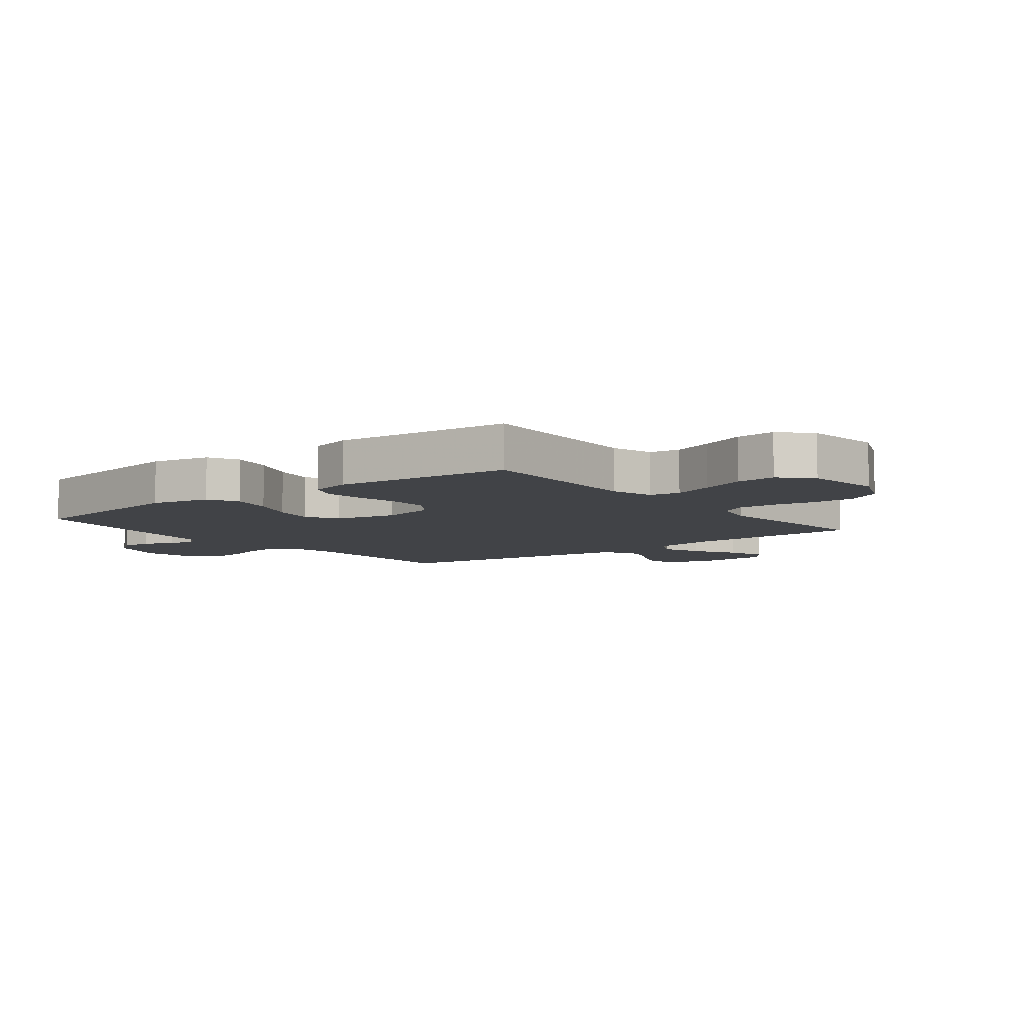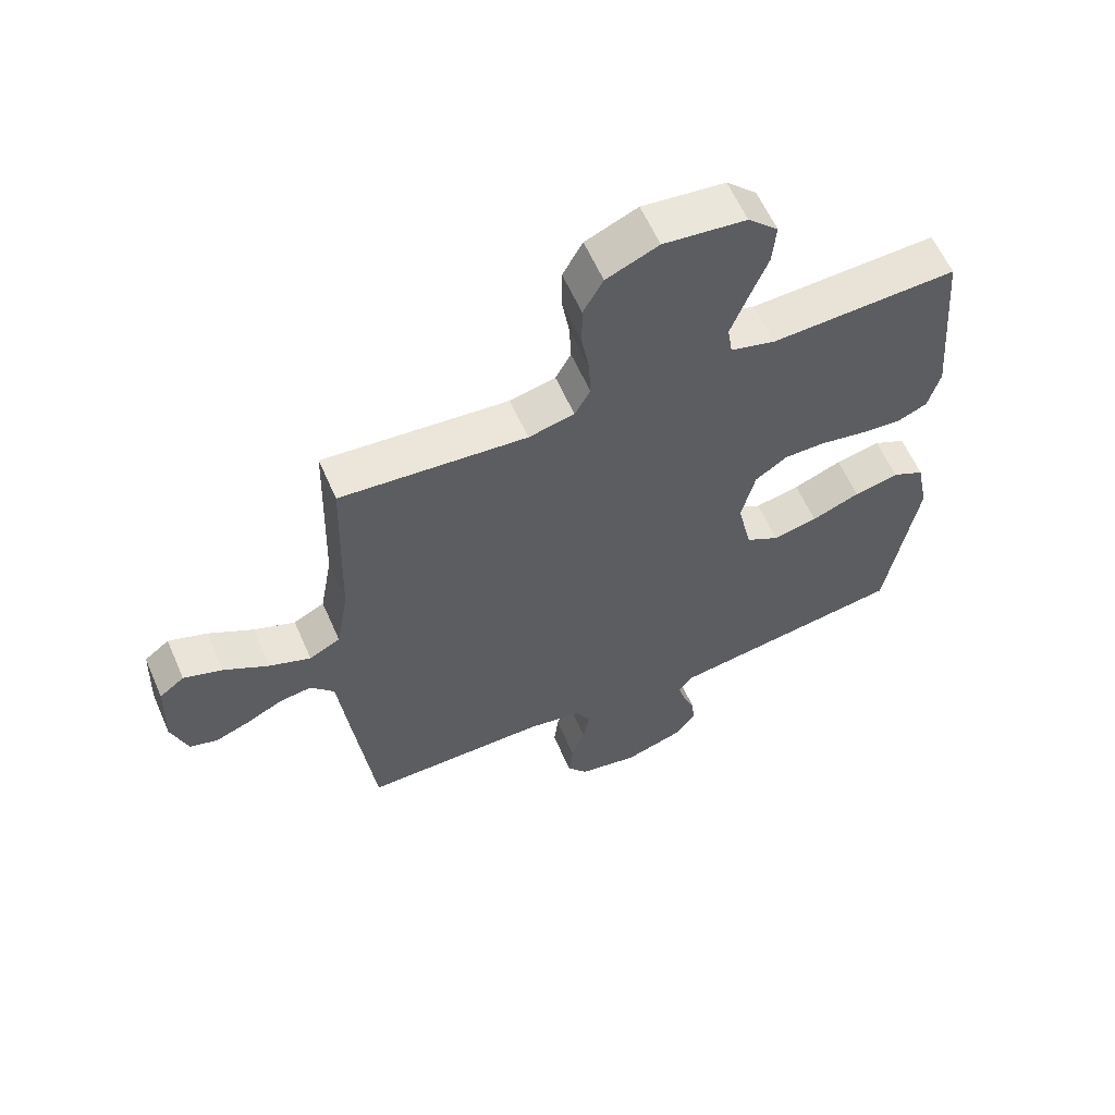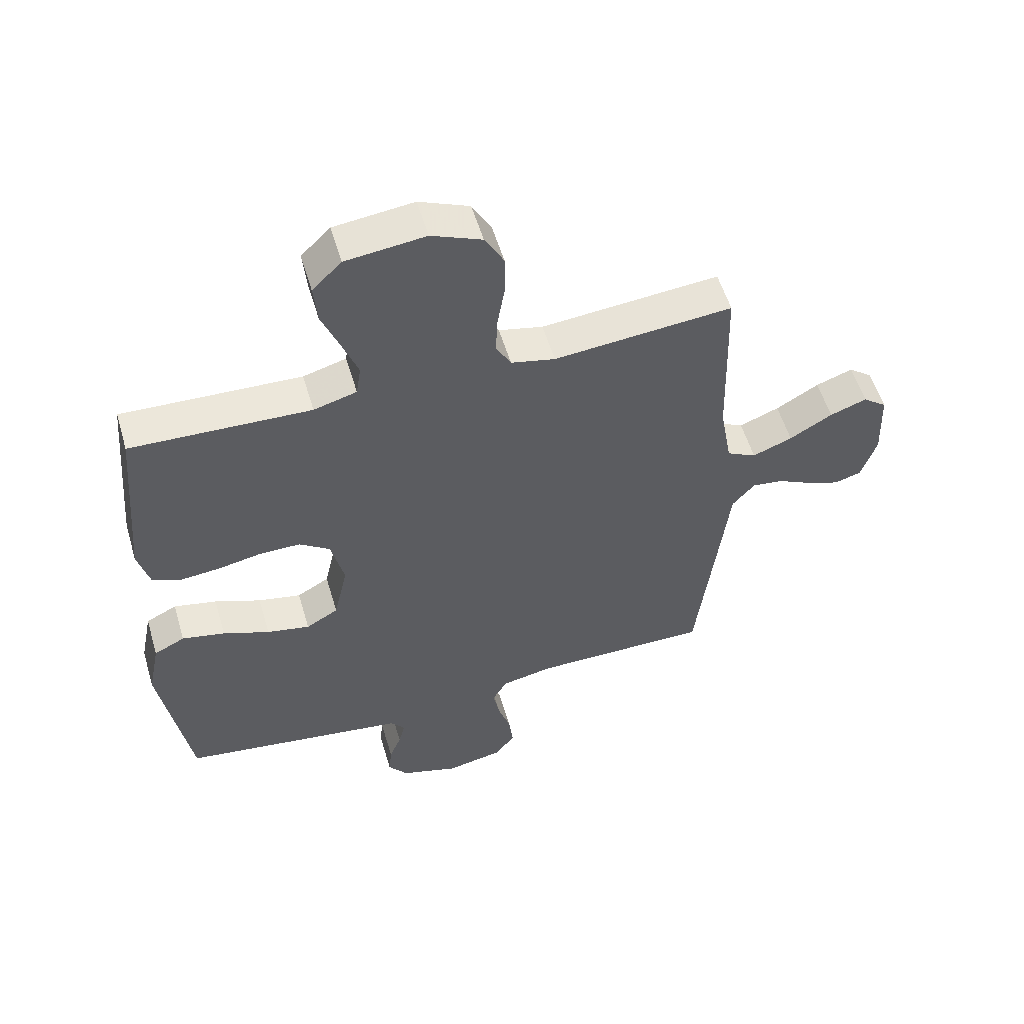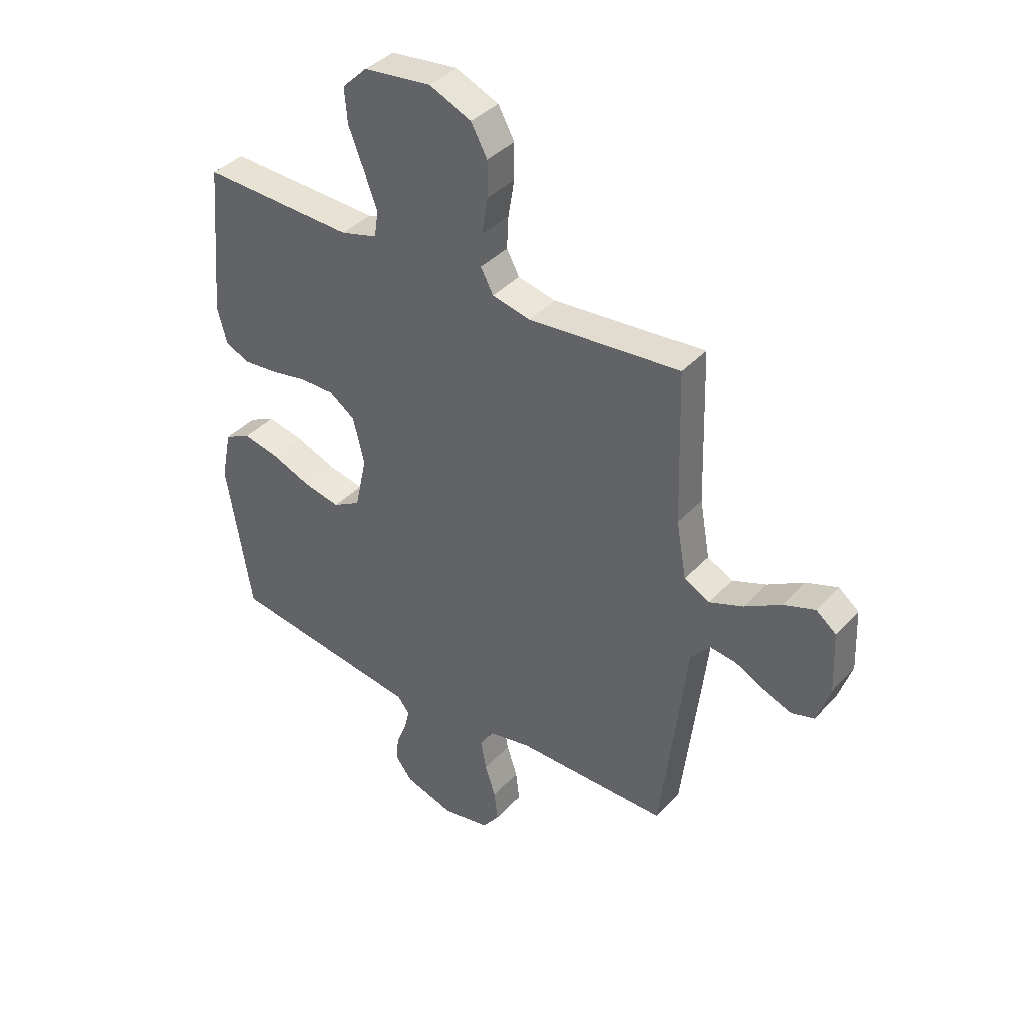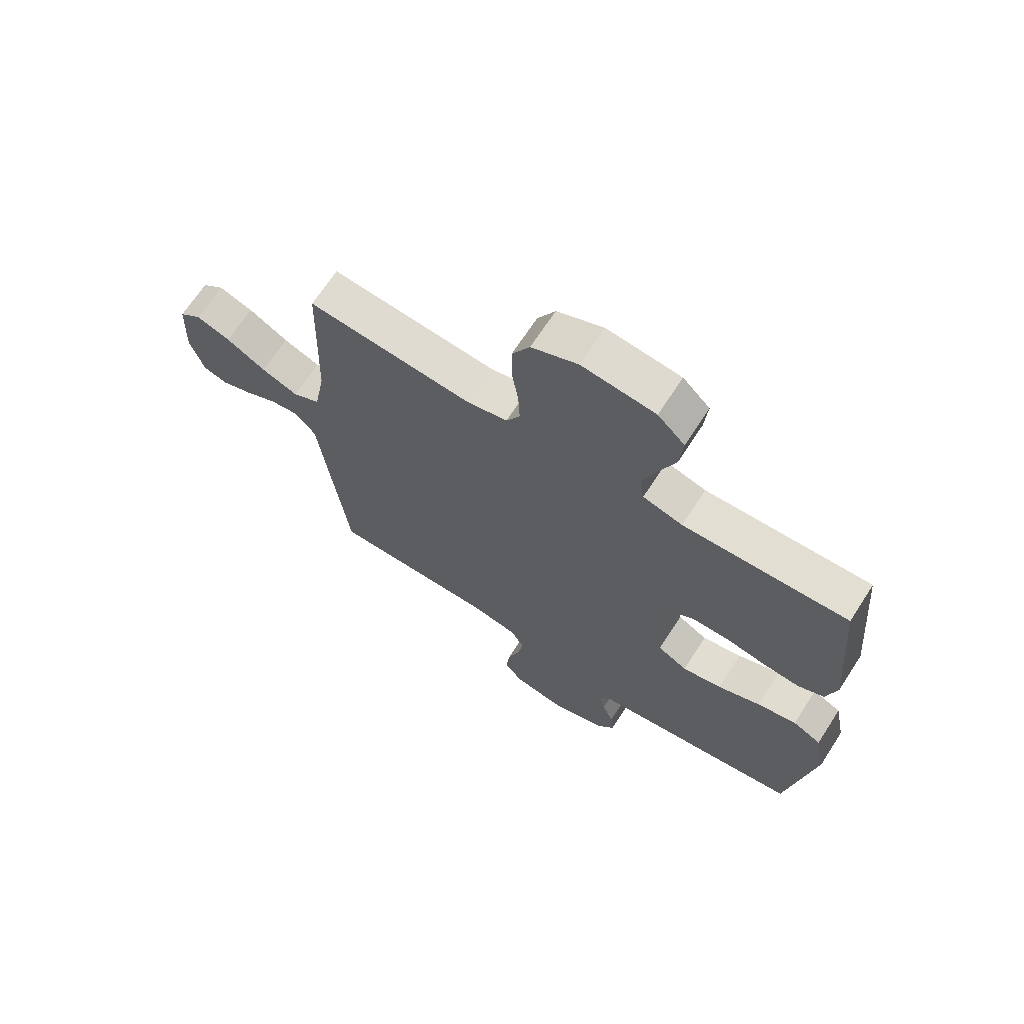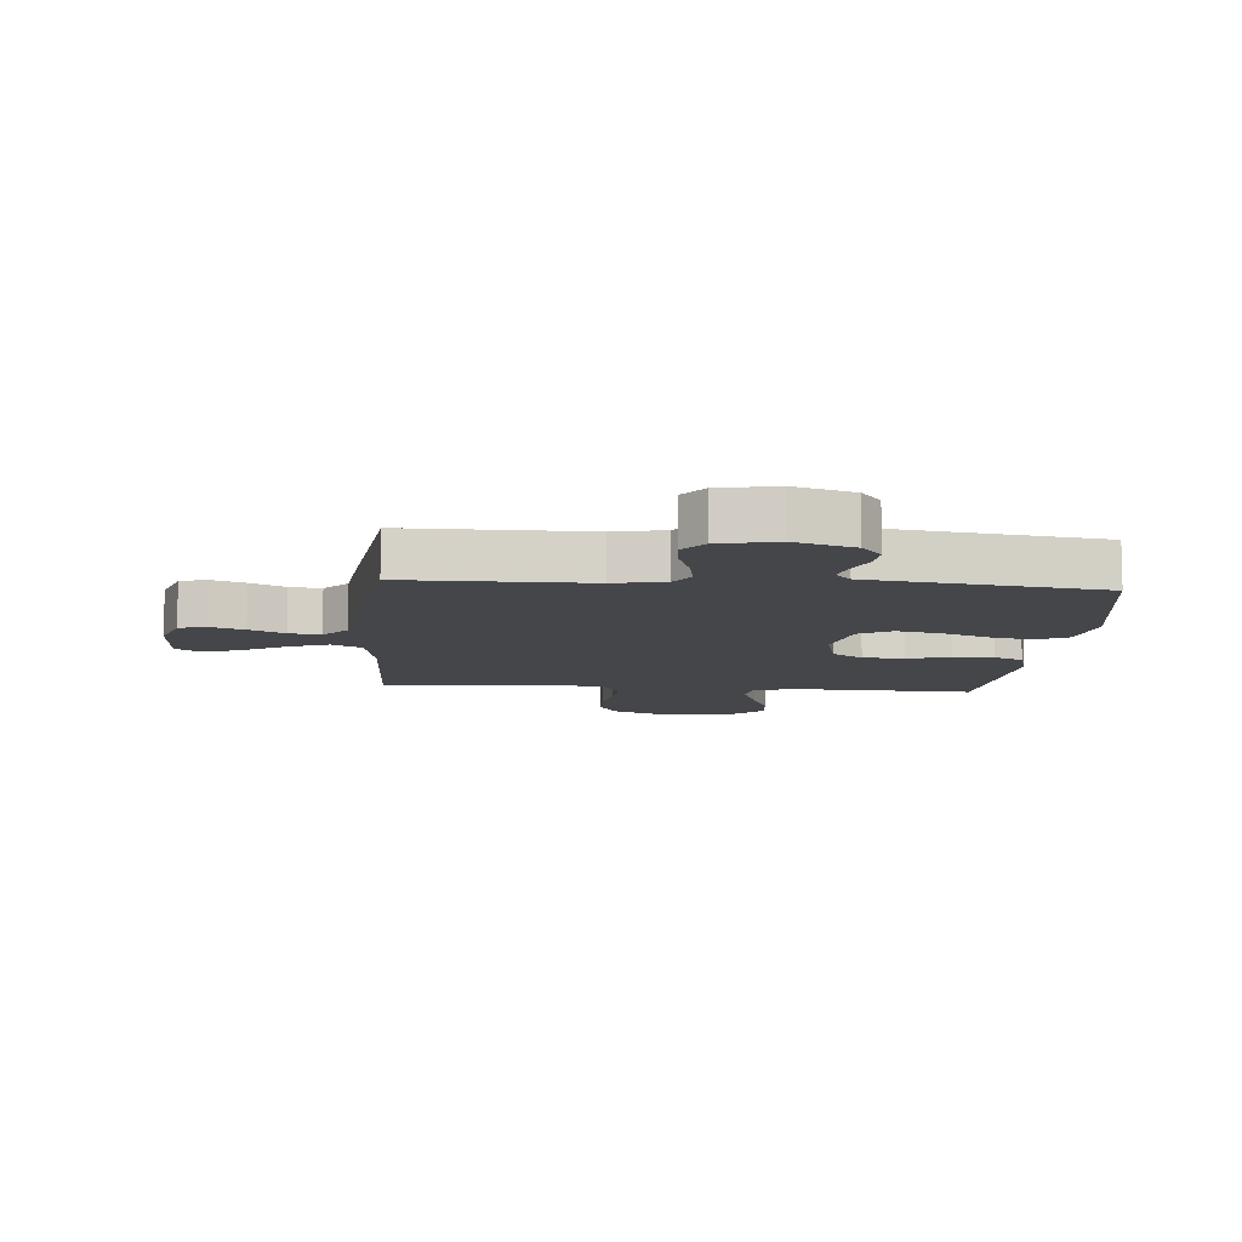
<metadata>
{"format":"obj","ext":"obj","renderer":"f3d","projection":"perspective","resolution":1024,"background":"white","views":[{"elev":-7.0,"azim":-52.0,"up":"+Y"},{"elev":60.4,"azim":156.4,"up":"+Z"},{"elev":55.3,"azim":-16.5,"up":"+Z"},{"elev":38.8,"azim":37.5,"up":"+Z"},{"elev":67.9,"azim":-147.1,"up":"+Z"},{"elev":-9.4,"azim":175.3,"up":"+Y"}]}
</metadata>
<code>
v -0.5 0.07 0.5
v -0.2 0.07 0.488
v -0.128 0.07 0.508
v -0.12 0.07 0.56
v -0.146 0.07 0.63
v -0.176 0.07 0.706
v -0.182 0.07 0.774
v -0.133 0.07 0.822
v 0 0.07 0.837
v 0.084 0.07 0.801
v 0.116 0.07 0.743
v 0.116 0.07 0.673
v 0.104 0.07 0.601
v 0.101 0.07 0.537
v 0.126 0.07 0.491
v 0.2 0.07 0.474
v 0.5 0.07 0.5
v 0.509 0.07 0.2
v 0.529 0.07 0.088
v 0.579 0.07 0.062
v 0.646 0.07 0.088
v 0.718 0.07 0.13
v 0.78 0.07 0.152
v 0.82 0.07 0.121
v 0.825 0.07 0
v 0.799 0.07 -0.078
v 0.754 0.07 -0.091
v 0.698 0.07 -0.07
v 0.64 0.07 -0.041
v 0.588 0.07 -0.034
v 0.55 0.07 -0.078
v 0.536 0.07 -0.2
v 0.5 0.07 -0.5
v 0.2 0.07 -0.499
v 0.115 0.07 -0.516
v 0.09 0.07 -0.558
v 0.101 0.07 -0.617
v 0.122 0.07 -0.68
v 0.129 0.07 -0.74
v 0.096 0.07 -0.784
v 0 0.07 -0.803
v -0.097 0.07 -0.772
v -0.13 0.07 -0.729
v -0.125 0.07 -0.679
v -0.105 0.07 -0.629
v -0.094 0.07 -0.586
v -0.118 0.07 -0.556
v -0.2 0.07 -0.544
v -0.5 0.07 -0.5
v -0.549 0.07 -0.2
v -0.529 0.07 -0.1
v -0.477 0.07 -0.074
v -0.405 0.07 -0.09
v -0.327 0.07 -0.121
v -0.255 0.07 -0.136
v -0.201 0.07 -0.105
v -0.178 0.07 0
v -0.2 0.07 0.092
v -0.251 0.07 0.128
v -0.319 0.07 0.128
v -0.392 0.07 0.114
v -0.458 0.07 0.108
v -0.507 0.07 0.129
v -0.526 0.07 0.2
v -0.5 0 0.5
v -0.2 0 0.488
v -0.128 0 0.508
v -0.12 0 0.56
v -0.146 0 0.63
v -0.176 0 0.706
v -0.182 0 0.774
v -0.133 0 0.822
v 0 0 0.837
v 0.084 0 0.801
v 0.116 0 0.743
v 0.116 0 0.673
v 0.104 0 0.601
v 0.101 0 0.537
v 0.126 0 0.491
v 0.2 0 0.474
v 0.5 0 0.5
v 0.509 0 0.2
v 0.529 0 0.088
v 0.579 0 0.062
v 0.646 0 0.088
v 0.718 0 0.13
v 0.78 0 0.152
v 0.82 0 0.121
v 0.825 0 0
v 0.799 0 -0.078
v 0.754 0 -0.091
v 0.698 0 -0.07
v 0.64 0 -0.041
v 0.588 0 -0.034
v 0.55 0 -0.078
v 0.536 0 -0.2
v 0.5 0 -0.5
v 0.2 0 -0.499
v 0.115 0 -0.516
v 0.09 0 -0.558
v 0.101 0 -0.617
v 0.122 0 -0.68
v 0.129 0 -0.74
v 0.096 0 -0.784
v 0 0 -0.803
v -0.097 0 -0.772
v -0.13 0 -0.729
v -0.125 0 -0.679
v -0.105 0 -0.629
v -0.094 0 -0.586
v -0.118 0 -0.556
v -0.2 0 -0.544
v -0.5 0 -0.5
v -0.549 0 -0.2
v -0.529 0 -0.1
v -0.477 0 -0.074
v -0.405 0 -0.09
v -0.327 0 -0.121
v -0.255 0 -0.136
v -0.201 0 -0.105
v -0.178 0 0
v -0.2 0 0.092
v -0.251 0 0.128
v -0.319 0 0.128
v -0.392 0 0.114
v -0.458 0 0.108
v -0.507 0 0.129
v -0.526 0 0.2
f 63 64 1 2
f 60 61 62 63
f 59 60 63 2
f 58 59 2 3
f 57 58 3
f 51 52 53 54
f 51 54 55
f 50 51 55
f 47 48 49 50
f 47 50 55
f 46 47 55 56
f 42 43 44 45
f 42 45 46
f 41 42 46
f 37 38 39 40
f 36 37 40 41
f 31 32 33 34
f 31 34 35
f 30 31 35
f 26 27 28 29
f 24 25 26 29
f 24 29 30
f 21 22 23 24
f 20 21 24 30
f 19 20 30 35
f 16 17 18
f 15 16 18 19
f 10 11 12 13
f 10 13 14
f 9 10 14
f 8 9 14
f 5 6 7 8
f 4 5 8 14
f 57 3 4 14
f 56 57 14 15
f 36 41 46 56
f 35 36 56 15
f 15 19 35
f 66 65 128 127
f 127 126 125 124
f 66 127 124 123
f 67 66 123 122
f 67 122 121
f 118 117 116 115
f 119 118 115
f 119 115 114
f 114 113 112 111
f 119 114 111
f 120 119 111 110
f 109 108 107 106
f 110 109 106
f 110 106 105
f 104 103 102 101
f 105 104 101 100
f 98 97 96 95
f 99 98 95
f 99 95 94
f 93 92 91 90
f 93 90 89 88
f 94 93 88
f 88 87 86 85
f 94 88 85 84
f 99 94 84 83
f 82 81 80
f 83 82 80 79
f 77 76 75 74
f 78 77 74
f 78 74 73
f 78 73 72
f 72 71 70 69
f 78 72 69 68
f 78 68 67 121
f 79 78 121 120
f 120 110 105 100
f 79 120 100 99
f 99 83 79
f 1 65 66 2
f 2 66 67 3
f 3 67 68 4
f 4 68 69 5
f 5 69 70 6
f 6 70 71 7
f 7 71 72 8
f 8 72 73 9
f 9 73 74 10
f 10 74 75 11
f 11 75 76 12
f 12 76 77 13
f 13 77 78 14
f 14 78 79 15
f 15 79 80 16
f 16 80 81 17
f 17 81 82 18
f 18 82 83 19
f 19 83 84 20
f 20 84 85 21
f 21 85 86 22
f 22 86 87 23
f 23 87 88 24
f 24 88 89 25
f 25 89 90 26
f 26 90 91 27
f 27 91 92 28
f 28 92 93 29
f 29 93 94 30
f 30 94 95 31
f 31 95 96 32
f 32 96 97 33
f 33 97 98 34
f 34 98 99 35
f 35 99 100 36
f 36 100 101 37
f 37 101 102 38
f 38 102 103 39
f 39 103 104 40
f 40 104 105 41
f 41 105 106 42
f 42 106 107 43
f 43 107 108 44
f 44 108 109 45
f 45 109 110 46
f 46 110 111 47
f 47 111 112 48
f 48 112 113 49
f 49 113 114 50
f 50 114 115 51
f 51 115 116 52
f 52 116 117 53
f 53 117 118 54
f 54 118 119 55
f 55 119 120 56
f 56 120 121 57
f 57 121 122 58
f 58 122 123 59
f 59 123 124 60
f 60 124 125 61
f 61 125 126 62
f 62 126 127 63
f 63 127 128 64
f 64 128 65 1

</code>
